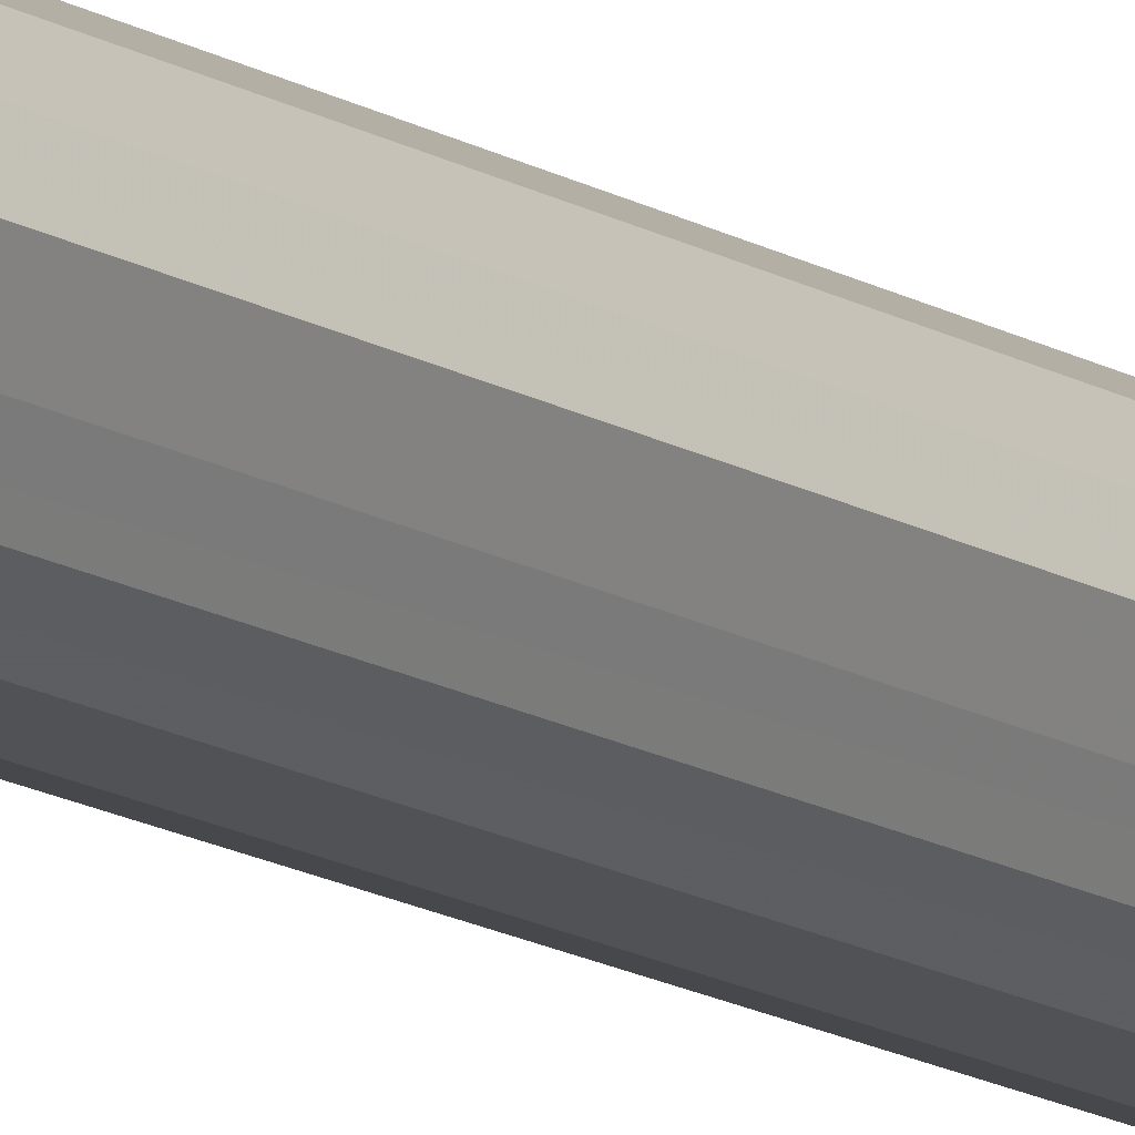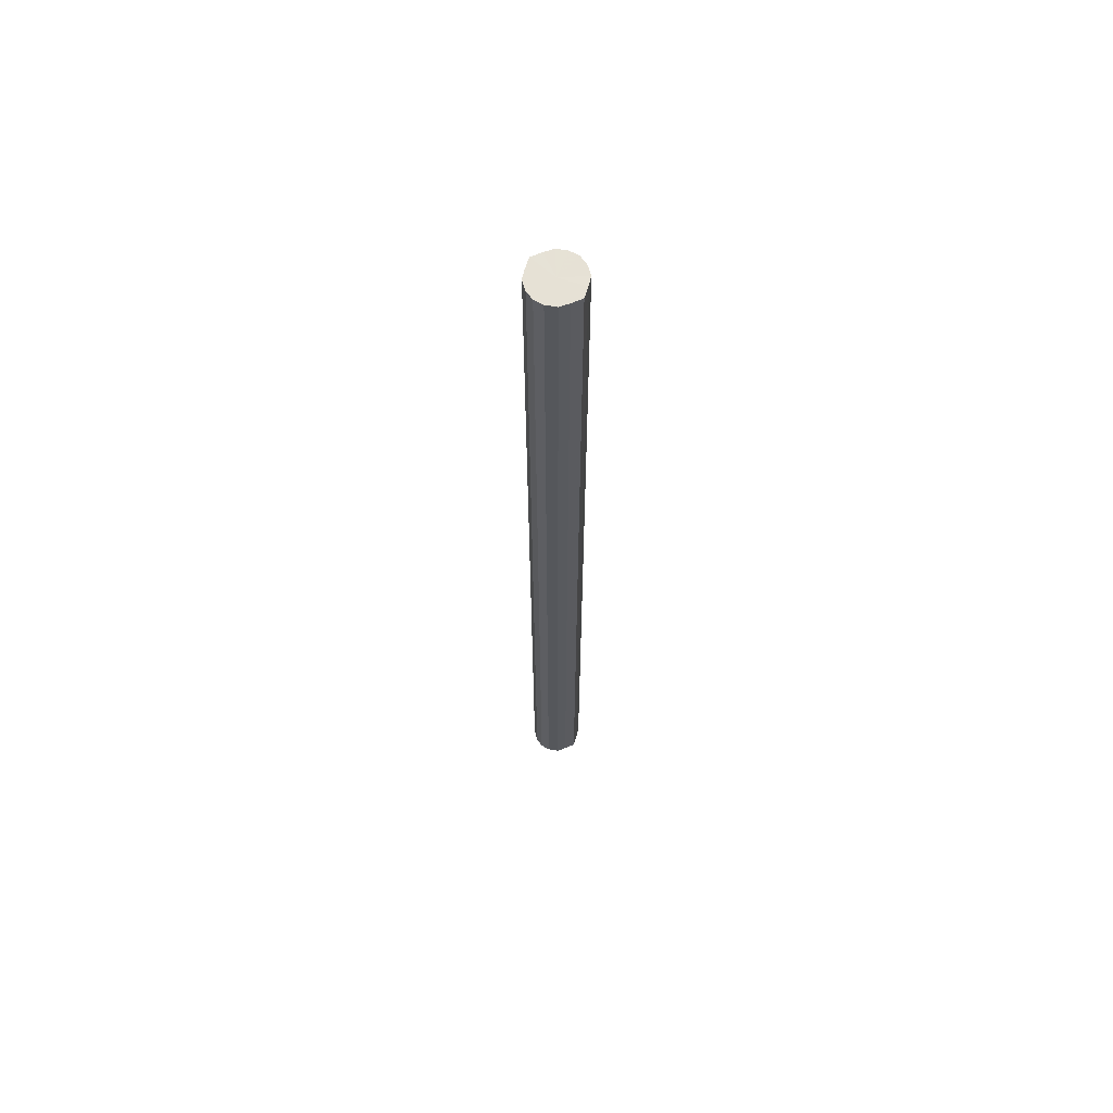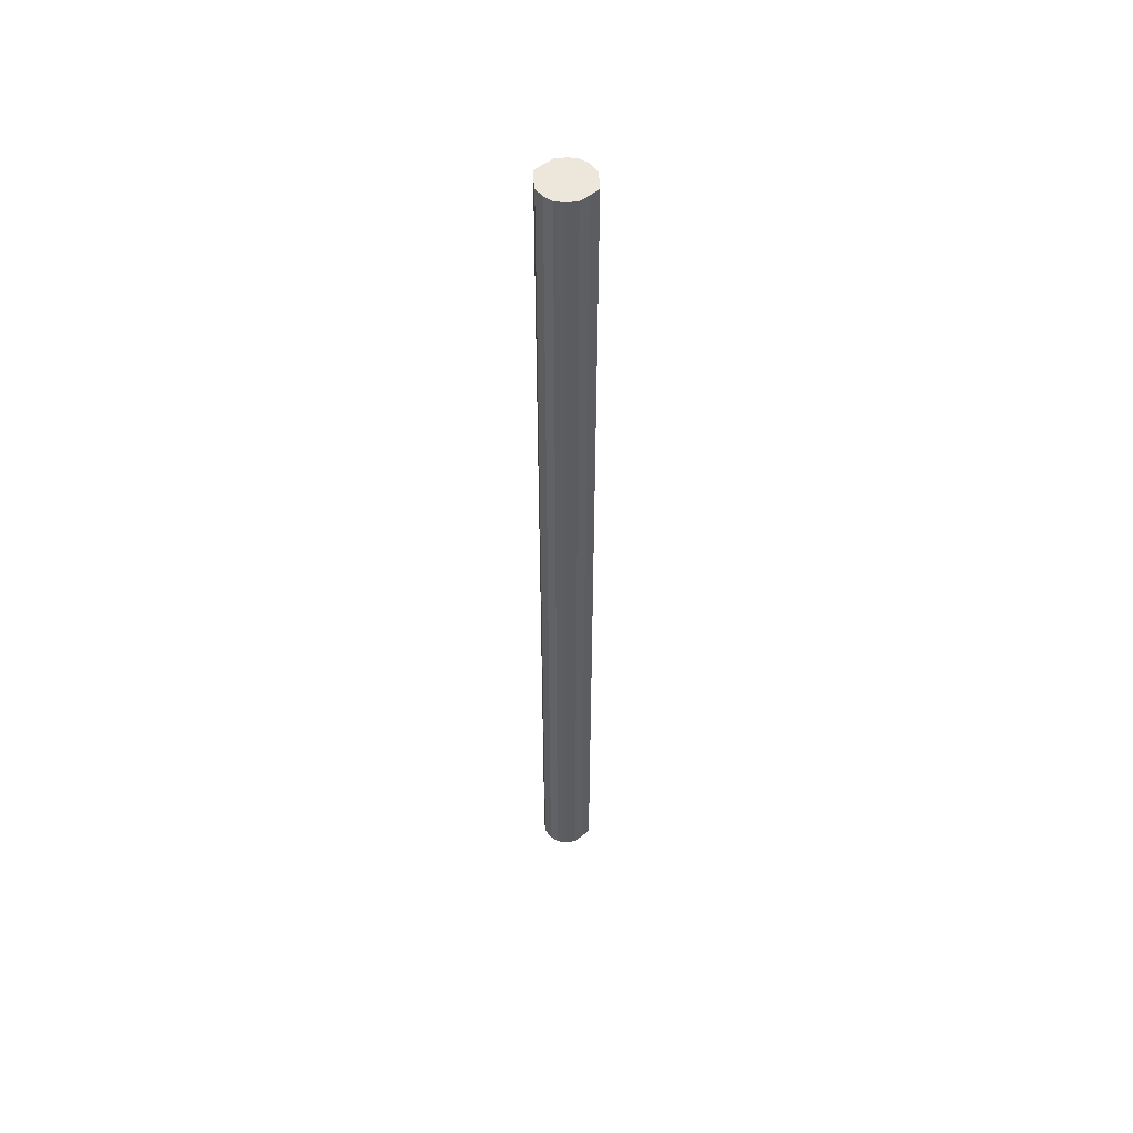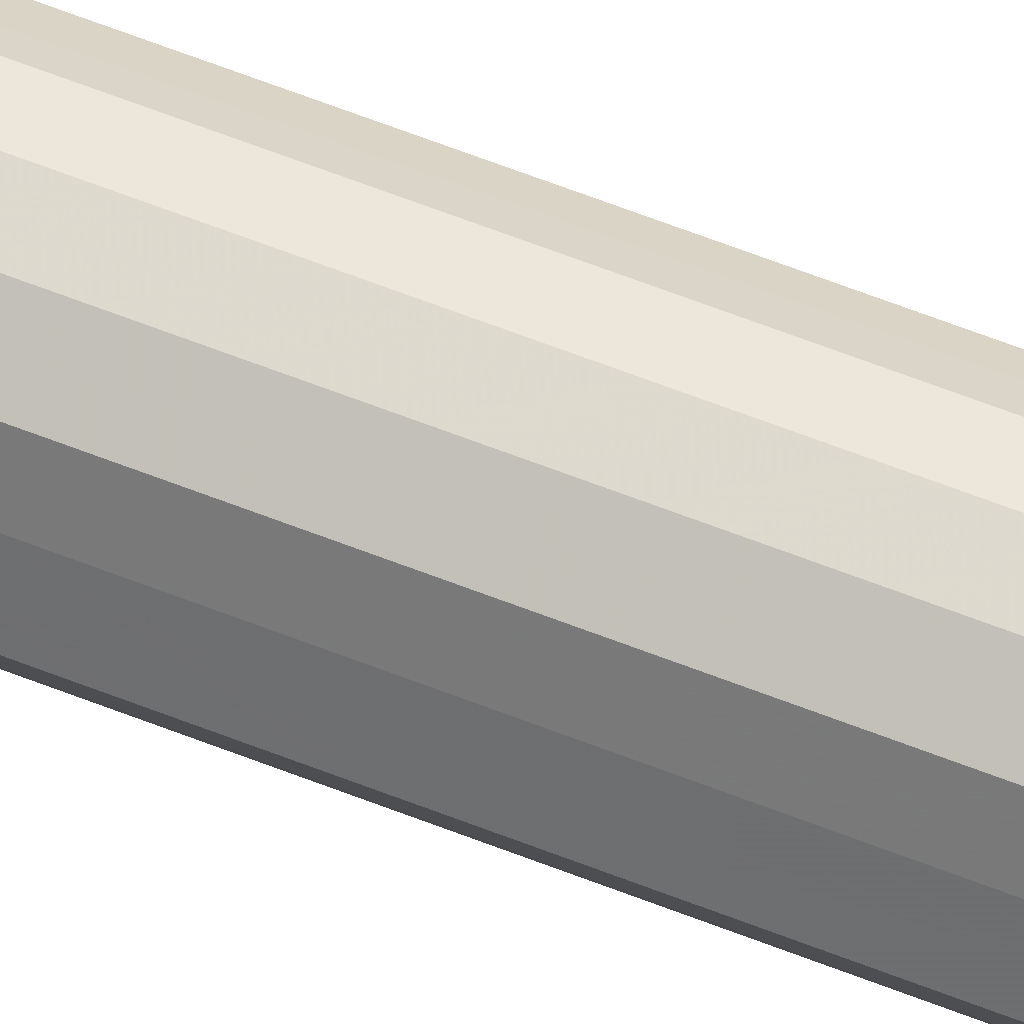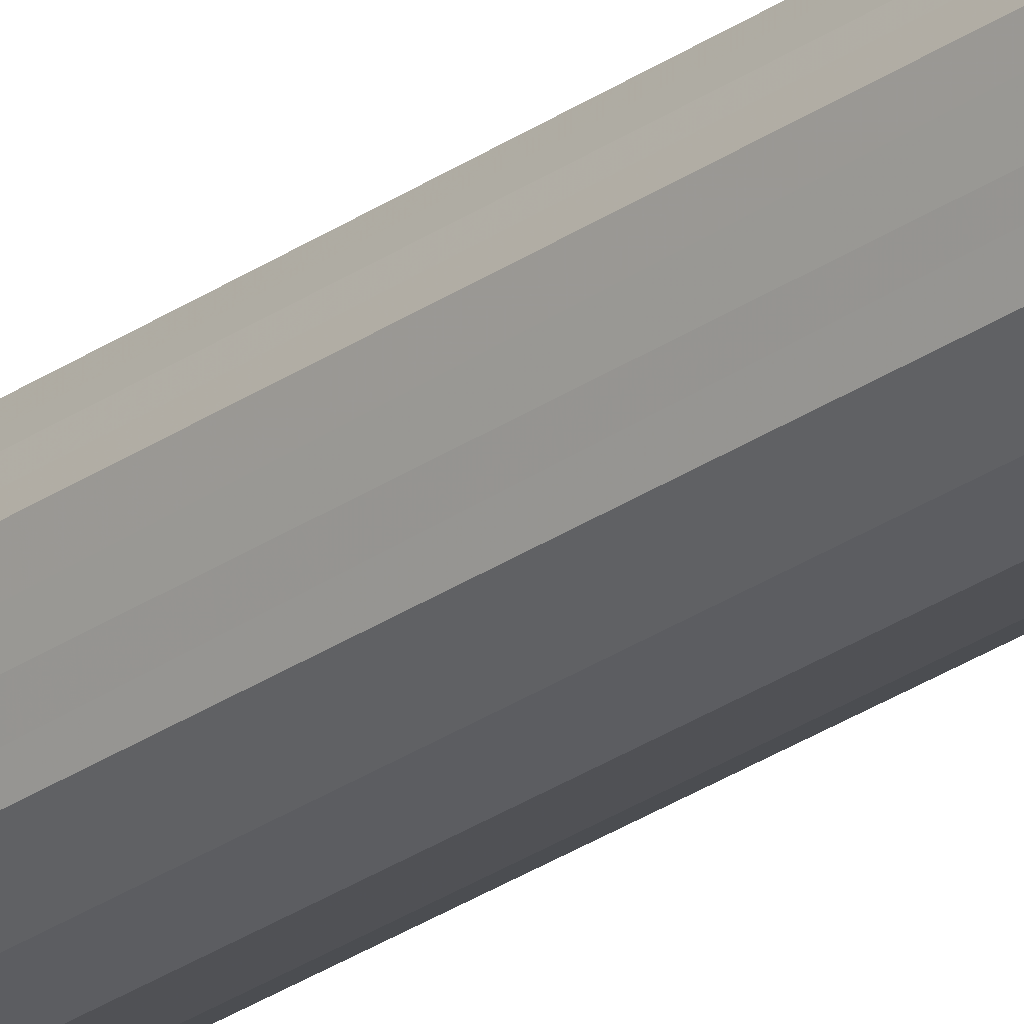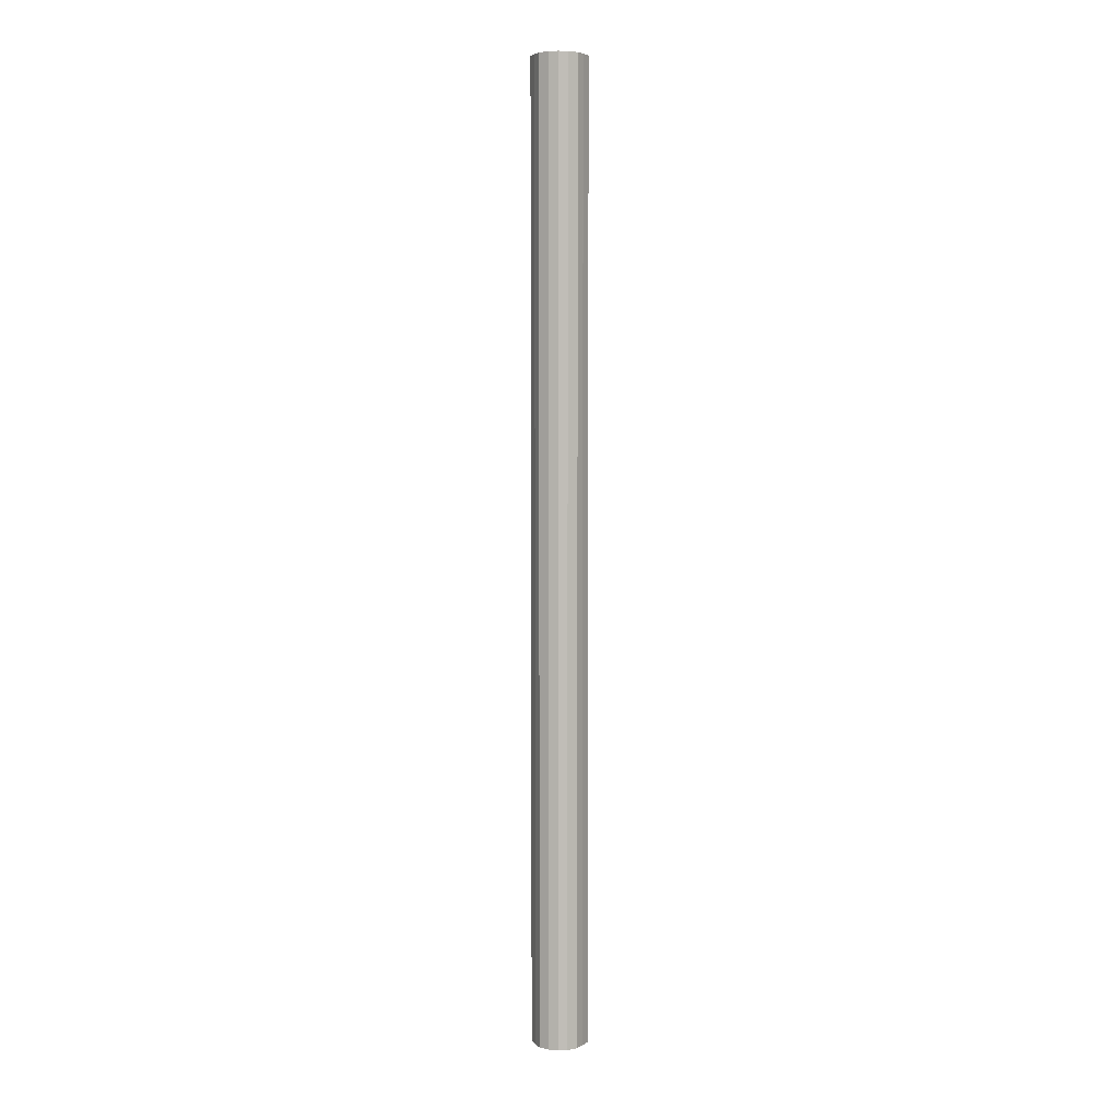
<metadata>
{"format":"obj","ext":"obj","renderer":"f3d","projection":"perspective","resolution":1024,"background":"white","views":[{"elev":-12.4,"azim":-146.8,"up":"+Z"},{"elev":64.2,"azim":-138.2,"up":"+Y"},{"elev":52.0,"azim":22.6,"up":"+Y"},{"elev":58.2,"azim":-67.3,"up":"+Z"},{"elev":-29.0,"azim":135.5,"up":"+Z"},{"elev":4.9,"azim":3.6,"up":"+Y"}]}
</metadata>
<code>
o 25470
v 2210 1871 13.46
v 2210 1871 13.46
v 2210 1873 13.46
v 2210 1871 13.45
v 2210 1873 13.46
v 2210 1871 13.46
v 2210 1873 13.46
v 2210 1871 13.43
v 2210 1873 13.45
v 2210 1871 13.45
v 2210 1873 13.45
v 2210 1871 13.41
v 2210 1873 13.43
v 2210 1871 13.43
v 2210 1873 13.43
v 2210 1871 13.39
v 2210 1873 13.41
v 2210 1871 13.41
v 2210 1873 13.41
v 2210 1871 13.37
v 2210 1873 13.39
v 2210 1871 13.39
v 2210 1873 13.39
v 2210 1871 13.35
v 2210 1873 13.37
v 2210 1871 13.37
v 2210 1873 13.37
v 2210 1871 13.35
v 2210 1873 13.35
v 2210 1871 13.35
v 2210 1873 13.35
v 2210 1873 13.35
v 2210 1873 13.46
v 2210 1871 13.46
v 2210 1873 13.46
v 2210 1871 13.45
v 2210 1873 13.45
v 2210 1873 13.46
v 2210 1871 13.46
v 2210 1873 13.45
v 2210 1871 13.46
v 2210 1871 13.43
v 2210 1873 13.43
v 2210 1873 13.43
v 2210 1871 13.45
v 2210 1873 13.41
v 2210 1871 13.43
v 2210 1871 13.41
v 2210 1873 13.41
v 2210 1873 13.39
v 2210 1871 13.41
v 2210 1873 13.37
v 2210 1871 13.39
v 2210 1871 13.39
v 2210 1873 13.39
v 2210 1873 13.35
v 2210 1871 13.37
v 2210 1873 13.35
v 2210 1871 13.35
v 2210 1871 13.37
v 2210 1873 13.37
v 2210 1873 13.35
v 2210 1871 13.35
v 2210 1871 13.35
v 2210 1871 13.41
v 2210 1871 13.46
v 2210 1871 13.46
v 2210 1871 13.45
v 2210 1871 13.46
v 2210 1871 13.43
v 2210 1871 13.45
v 2210 1871 13.41
v 2210 1871 13.43
v 2210 1871 13.39
v 2210 1871 13.41
v 2210 1871 13.37
v 2210 1871 13.39
v 2210 1871 13.35
v 2210 1871 13.37
v 2210 1871 13.35
v 2210 1871 13.35
v 2210 1873 13.41
v 2210 1873 13.46
v 2210 1873 13.46
v 2210 1873 13.46
v 2210 1873 13.45
v 2210 1873 13.45
v 2210 1873 13.43
v 2210 1873 13.43
v 2210 1873 13.41
v 2210 1873 13.41
v 2210 1873 13.39
v 2210 1873 13.39
v 2210 1873 13.37
v 2210 1873 13.37
v 2210 1873 13.35
v 2210 1873 13.35
v 2210 1873 13.35
f 1 2 3
f 2 4 5
f 6 1 7
f 4 8 9
f 10 6 11
f 8 12 13
f 14 10 15
f 12 16 17
f 18 14 19
f 16 20 21
f 22 18 23
f 20 24 25
f 26 22 27
f 24 28 29
f 30 26 31
f 28 30 32
f 33 34 35
f 35 36 37
f 38 39 33
f 40 41 38
f 37 42 43
f 44 45 40
f 46 47 44
f 43 48 49
f 50 51 46
f 52 53 50
f 49 54 55
f 56 57 52
f 58 59 56
f 55 60 61
f 62 63 58
f 61 64 62
f 65 66 67
f 65 68 66
f 65 67 69
f 65 70 68
f 65 69 71
f 65 72 70
f 65 71 73
f 65 74 72
f 65 73 75
f 65 76 74
f 65 75 77
f 65 78 76
f 65 77 79
f 65 80 78
f 65 79 81
f 65 81 80
f 82 83 84
f 82 85 83
f 82 84 86
f 82 87 85
f 82 86 88
f 82 89 87
f 82 88 90
f 82 91 89
f 82 90 92
f 82 93 91
f 82 92 94
f 82 95 93
f 82 94 96
f 82 97 95
f 82 96 98
f 82 98 97

</code>
